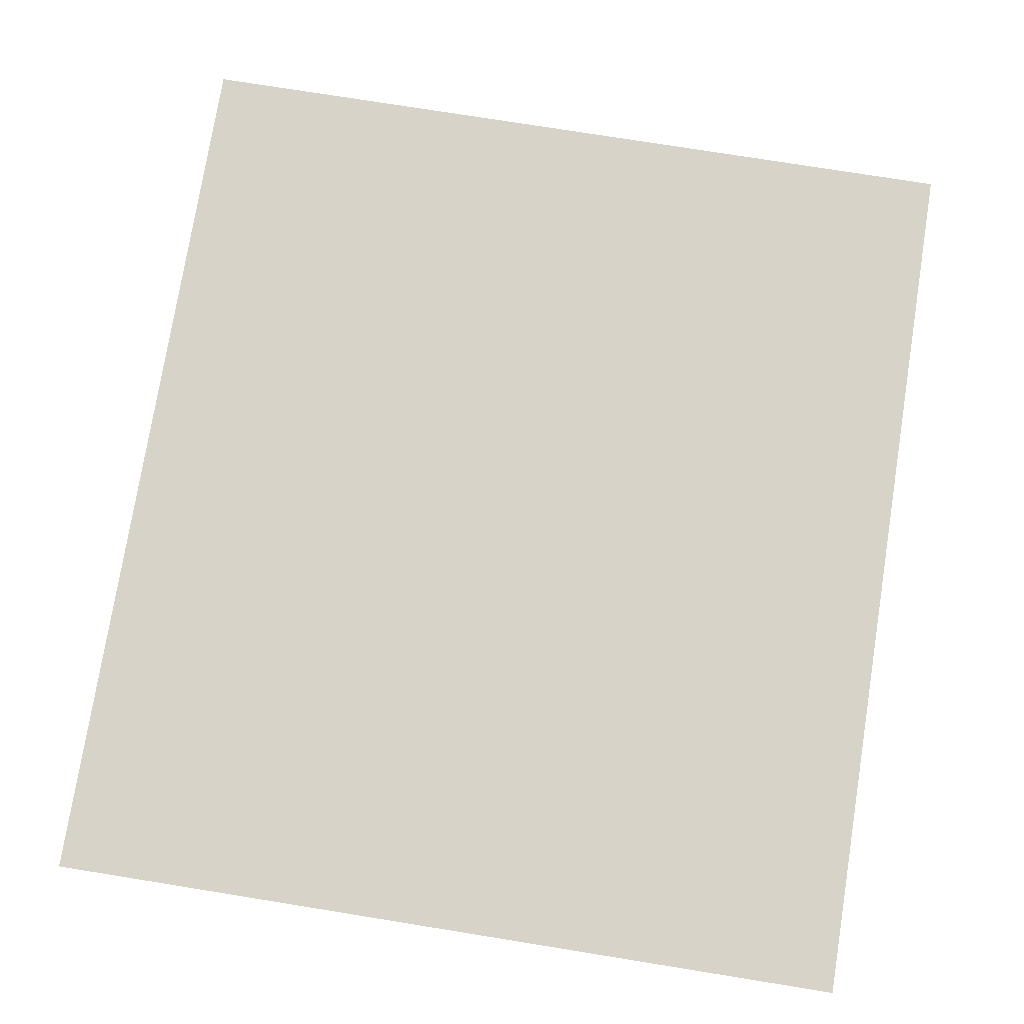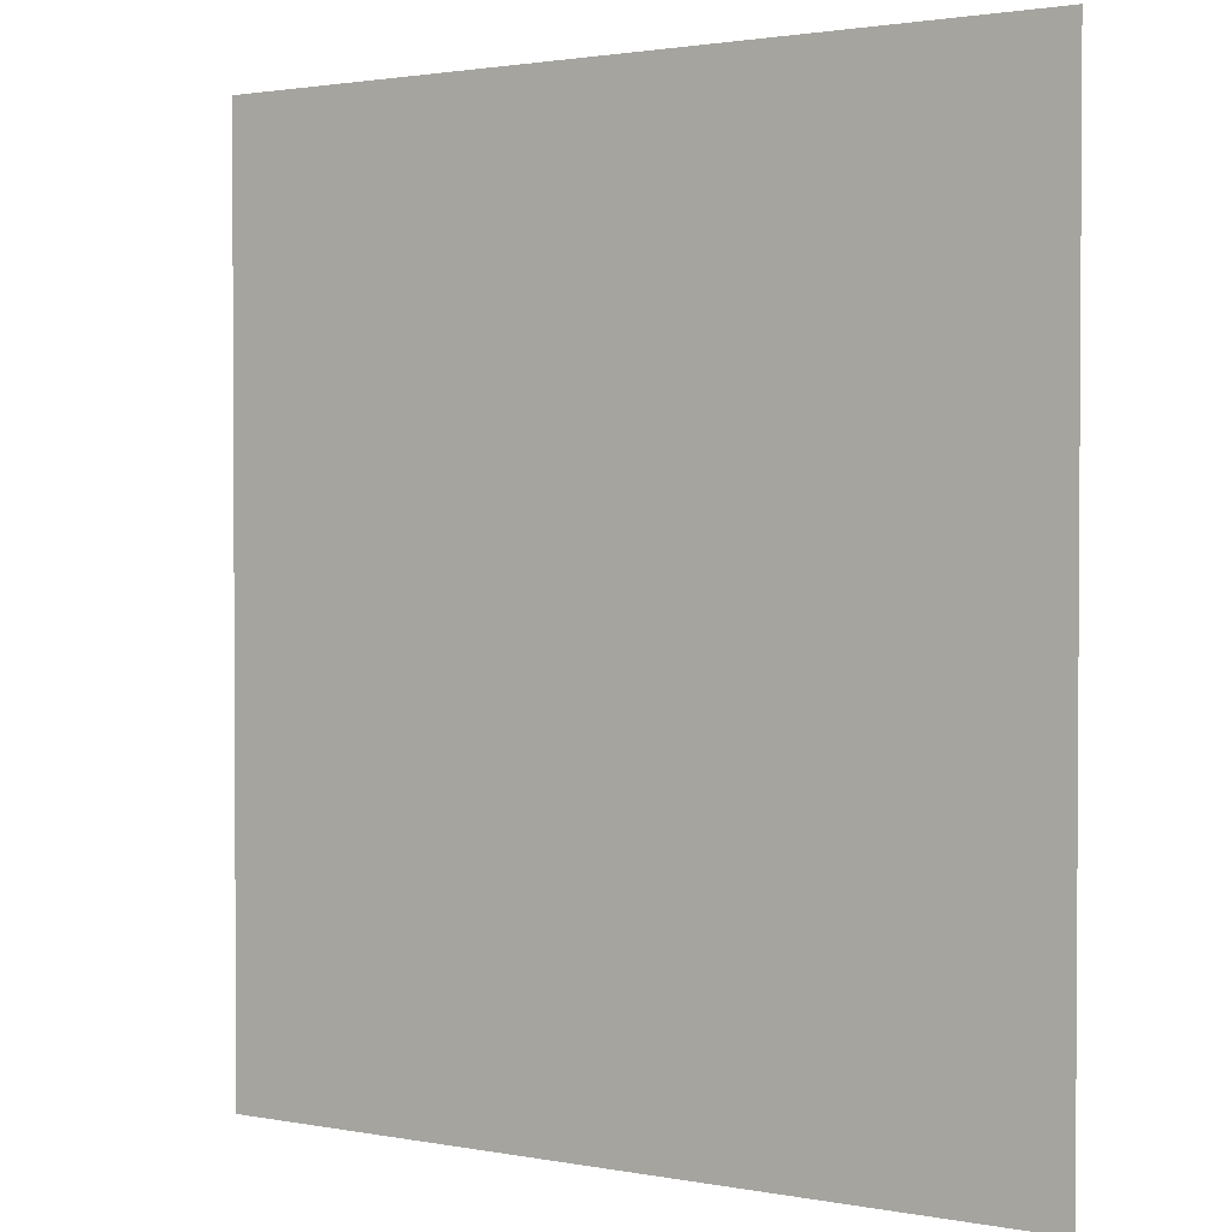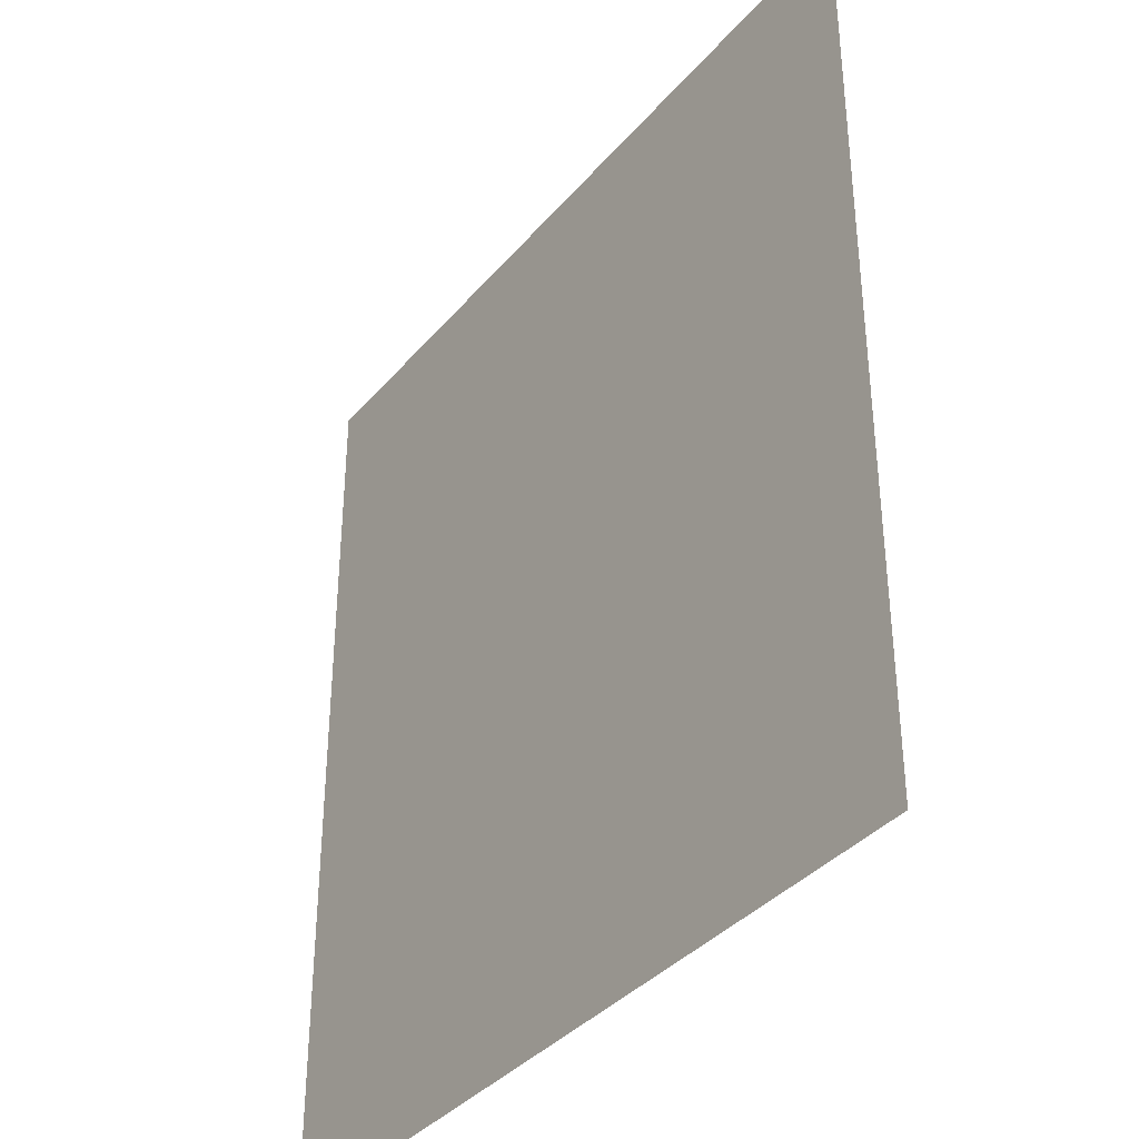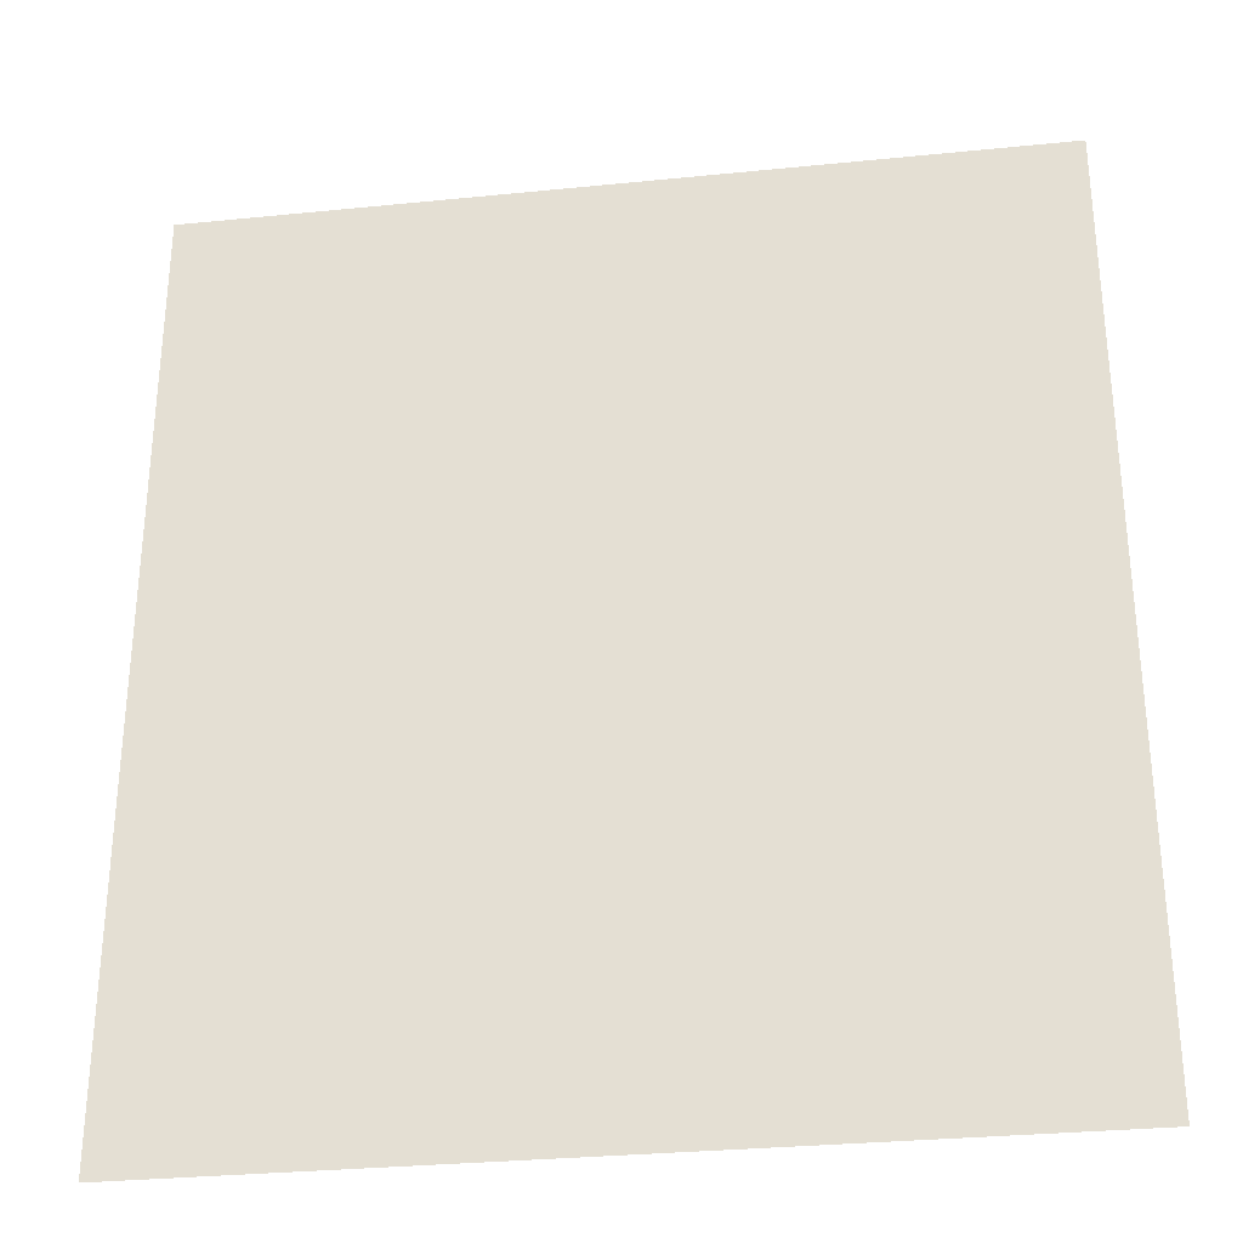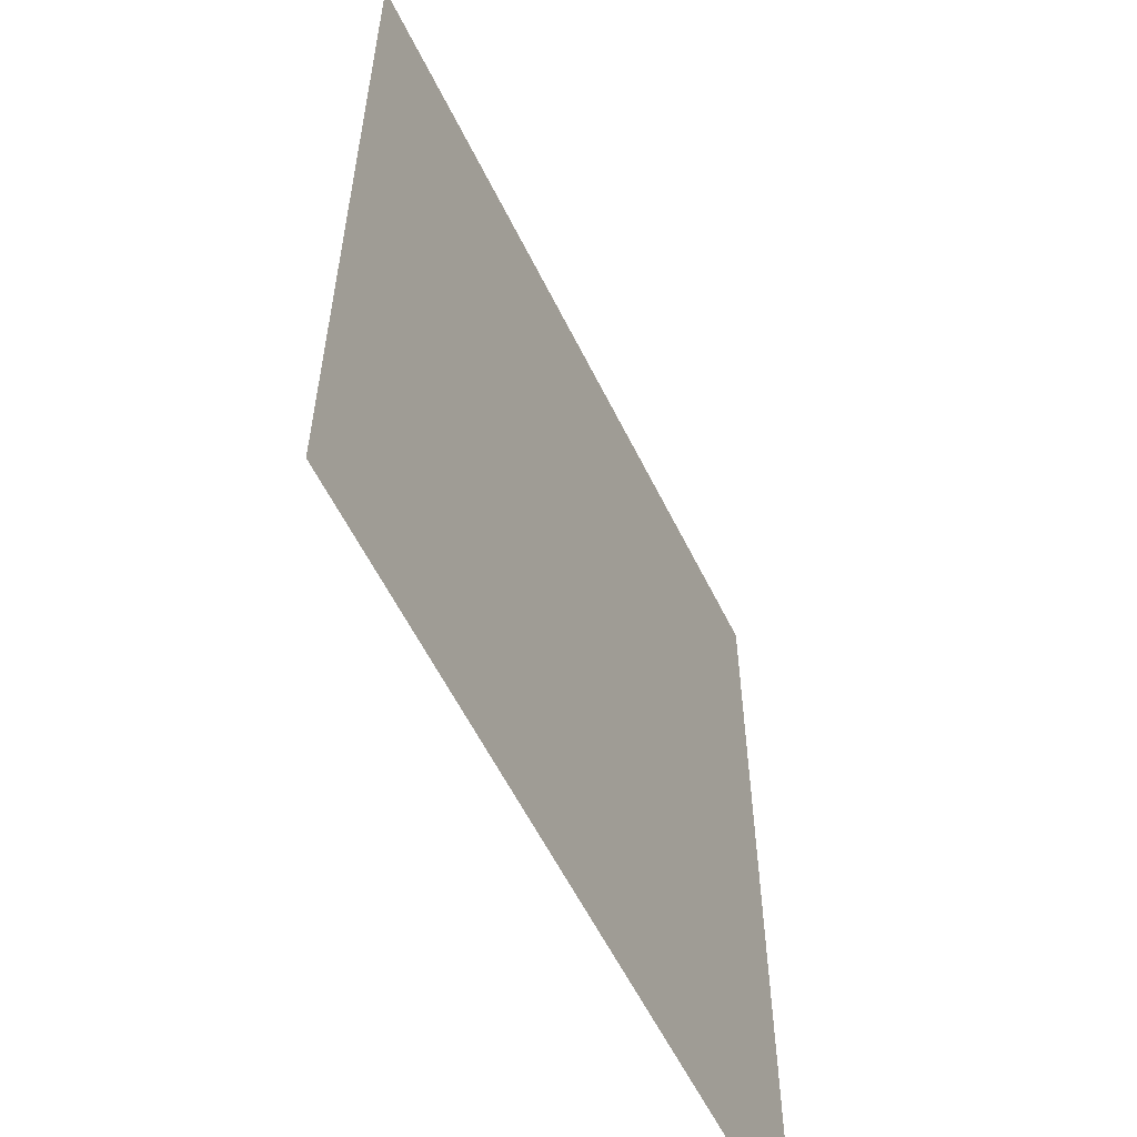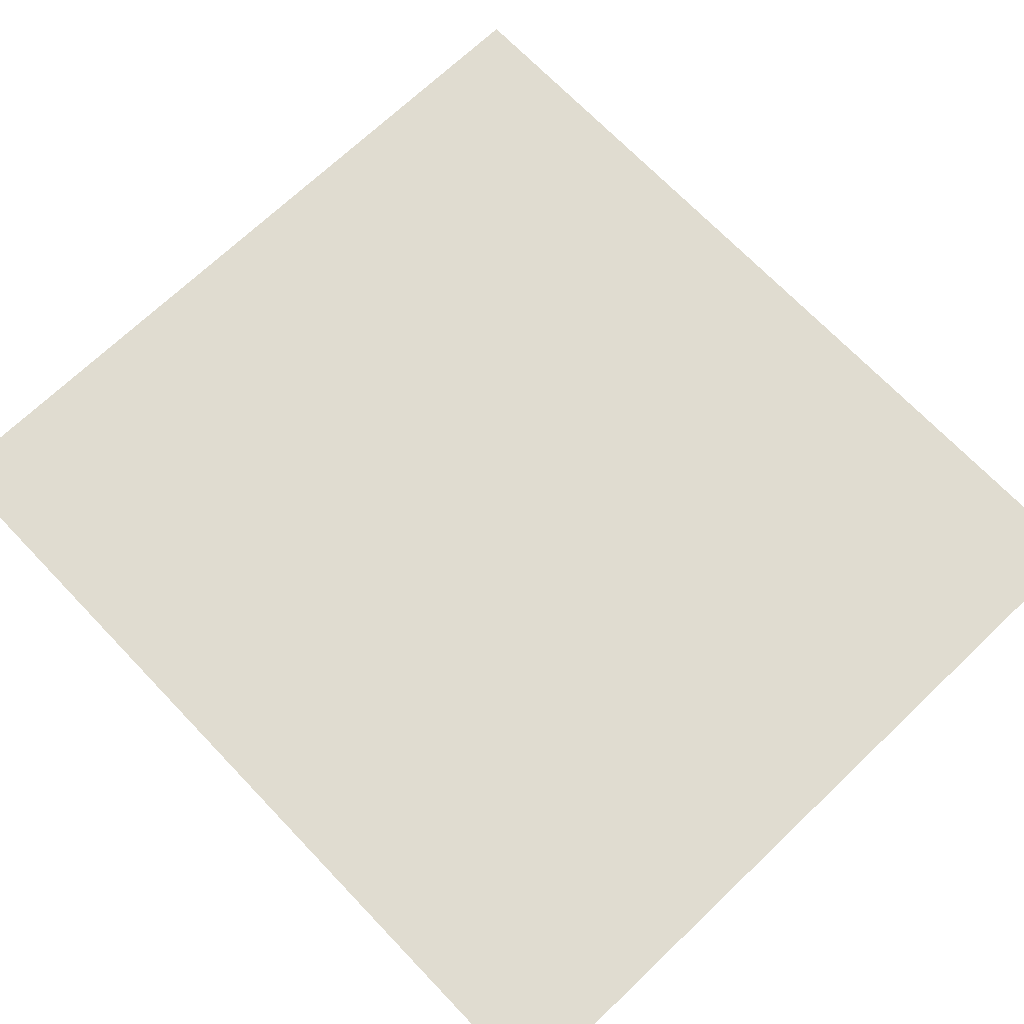
<metadata>
{"format":"obj","ext":"obj","renderer":"f3d","projection":"perspective","resolution":1024,"background":"white","views":[{"elev":75.8,"azim":9.1,"up":"+Z"},{"elev":1.9,"azim":33.6,"up":"+Y"},{"elev":-36.8,"azim":-124.8,"up":"+Y"},{"elev":-30.9,"azim":-171.6,"up":"+Y"},{"elev":-58.3,"azim":116.1,"up":"+Y"},{"elev":69.7,"azim":-43.7,"up":"+Z"}]}
</metadata>
<code>
o FridgeDrawer4_17_FridgeDrawer4C5_4_GeomSubset_6
v 0.000189 0.04039 -1.019
v 0.000198 0.04039 -1.019
v 0.000189 0.0404 -1.019
v 0.000198 0.0404 -1.019
v 0.000189 0.04039 -1.019
v 0.000198 0.04039 -1.019
v 0.000189 0.0404 -1.019
v 0.000198 0.0404 -1.019
v 0.000189 0.04039 -1.019
v 0.000198 0.04039 -1.019
v 0.000189 0.0404 -1.019
v 0.000198 0.0404 -1.019
v 0.000189 0.04039 -1.019
v 0.000198 0.04039 -1.019
v 0.000189 0.0404 -1.019
v 0.000198 0.0404 -1.019
v 0.000189 0.04039 -1.019
v 0.000198 0.04039 -1.019
v 0.000189 0.0404 -1.019
v 0.000198 0.0404 -1.019
v 0.000189 0.04039 -1.019
v 0.000198 0.04039 -1.019
v 0.000189 0.0404 -1.019
v 0.000198 0.0404 -1.019
v 0.000189 0.04039 -1.019
v 0.000198 0.04039 -1.019
v 0.000189 0.0404 -1.019
v 0.000198 0.0404 -1.019
v 0.02485 0.1678 -0.1524
v 0.3975 0.1678 -0.1524
v 0.02485 0.09176 -0.2687
v 0.02485 0.08634 -0.2717
v 0.3975 0.08634 -0.2717
v 0.3975 0.09176 -0.2687
v 0.02485 0.1678 -0.1444
v 0.02485 0.09176 -0.1444
v 0.02485 0.08634 -0.1444
v 0.02485 -0.1897 -0.1444
v 0.3975 0.09176 -0.1444
v 0.3975 0.1678 -0.1444
v 0.3975 0.08634 -0.1444
v 0.3975 -0.1897 -0.1444
v 0.3975 -0.1494 -0.2717
v 0.3975 -0.1718 -0.2493
v 0.02485 -0.1718 -0.2493
v 0.02485 -0.1494 -0.2717
v 0.02485 -0.1701 -0.2579
v 0.3975 -0.1701 -0.2579
v 0.02485 -0.1653 -0.2651
v 0.3975 -0.1653 -0.2651
v 0.02485 -0.158 -0.27
v 0.3975 -0.158 -0.27
v 0.0289 0.1587 -0.1497
v 0.3935 0.1587 -0.1497
v 0.3912 0.08668 -0.2632
v 0.03113 0.08668 -0.2632
v 0.3936 -0.1623 -0.2476
v 0.3913 -0.1822 -0.1431
v 0.03104 -0.1822 -0.1431
v 0.02876 -0.1623 -0.2476
v 0.3912 0.0845 -0.2644
v 0.03113 0.0845 -0.2644
v 0.0336 0.09176 -0.1444
v 0.03104 0.1602 -0.1444
v 0.0336 0.08634 -0.1444
v 0.3935 -0.1612 -0.2542
v 0.3935 -0.1585 -0.2583
v 0.3935 -0.1543 -0.2611
v 0.3936 -0.1485 -0.2621
v 0.3888 0.08634 -0.1444
v 0.3913 0.1602 -0.1444
v 0.3888 0.09176 -0.1444
v 0.02878 -0.1485 -0.2621
v 0.02882 -0.1543 -0.2611
v 0.02882 -0.1585 -0.2583
v 0.02882 -0.1612 -0.2542
v 0.0331 0.08597 -0.1688
v 0.03048 -0.1774 -0.1688
v 0.3893 0.08597 -0.1688
v 0.3893 0.09072 -0.1688
v 0.3931 0.1466 -0.1688
v 0.3919 -0.1774 -0.1688
v 0.0331 0.09072 -0.1688
v 0.02927 0.1466 -0.1688
v 0.02485 0.1571 -0.1688
v 0.3975 0.1571 -0.1688
v 0.3975 -0.1856 -0.1688
v 0.02485 -0.1856 -0.1688
v 0.02485 0.09176 -0.1688
v 0.02485 0.08634 -0.1688
v 0.3975 0.08634 -0.1688
v 0.3975 0.09176 -0.1688
v 0.02485 -0.2049 -0.1444
v 0.3975 -0.2049 -0.1444
v 0.3975 -0.2008 -0.1688
v 0.02485 -0.2008 -0.1688
f 25 26 28 27

</code>
